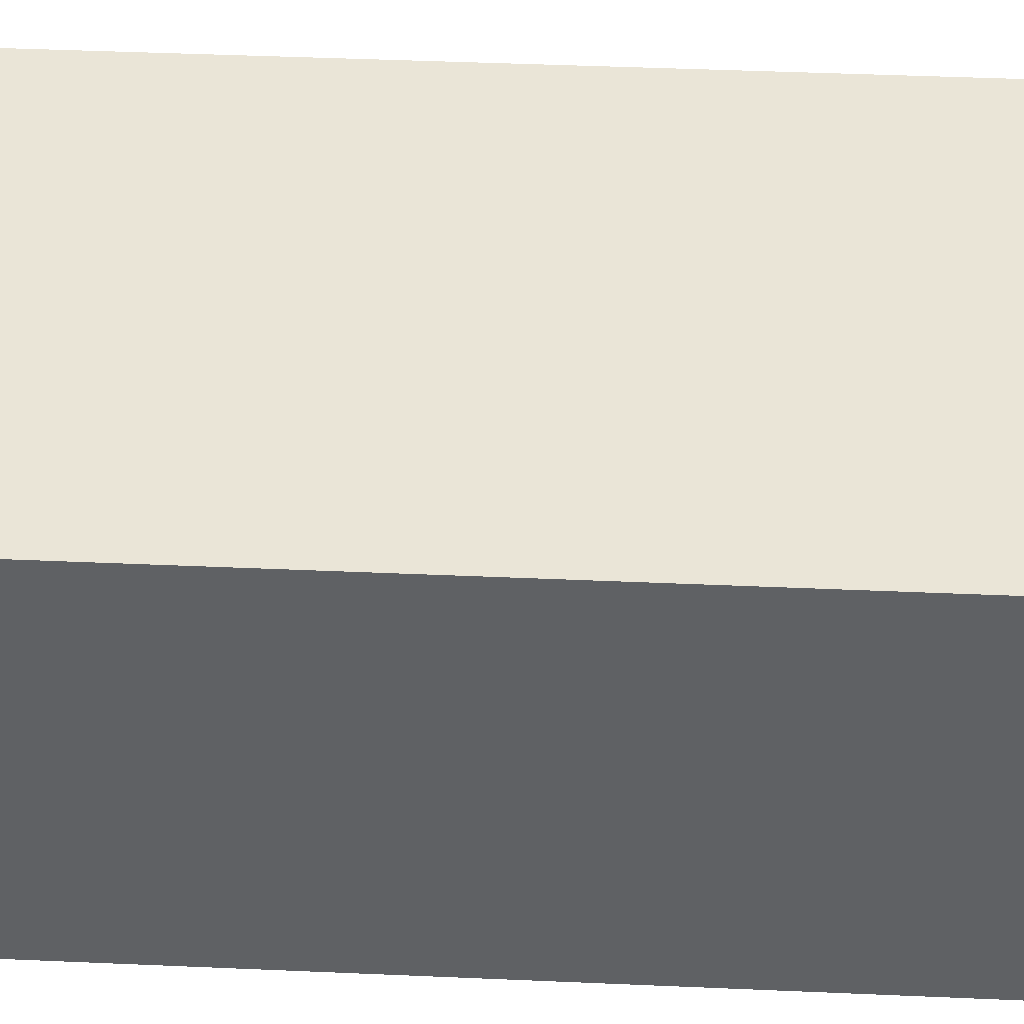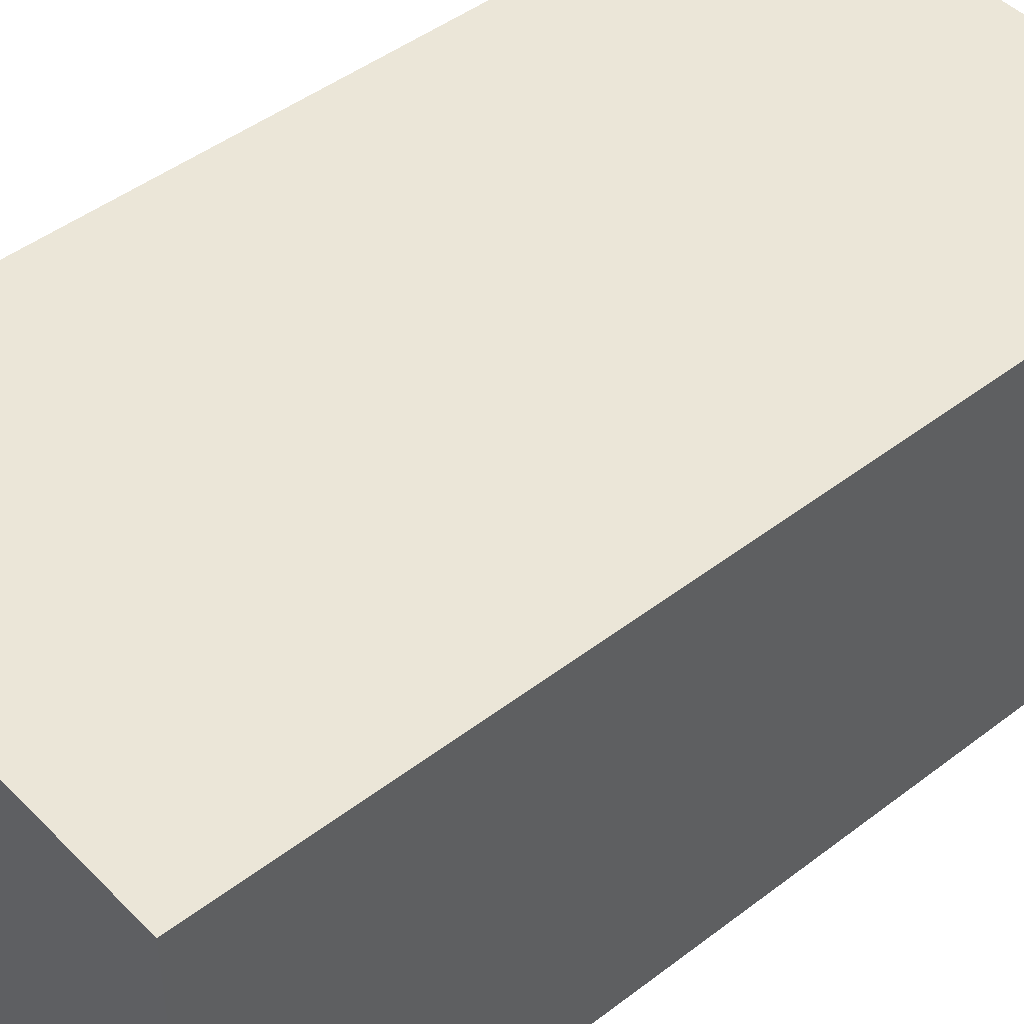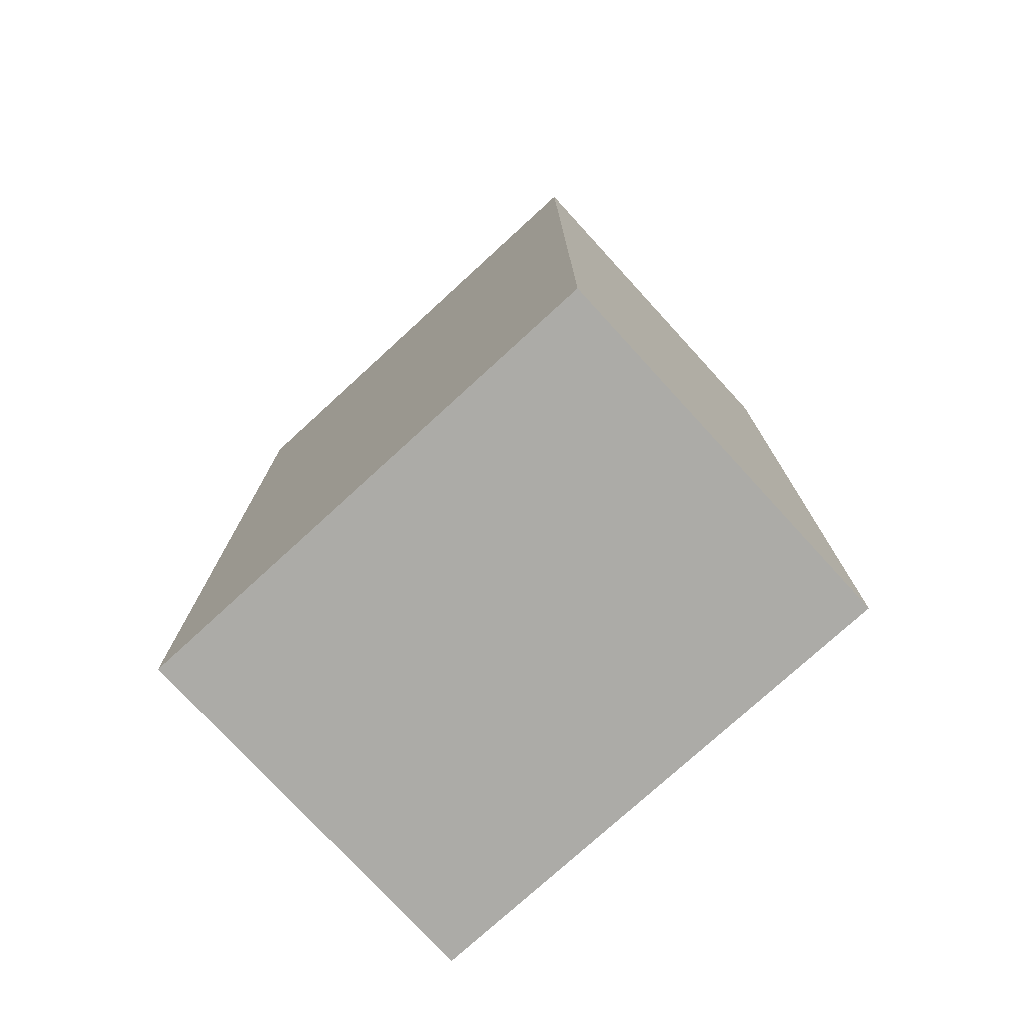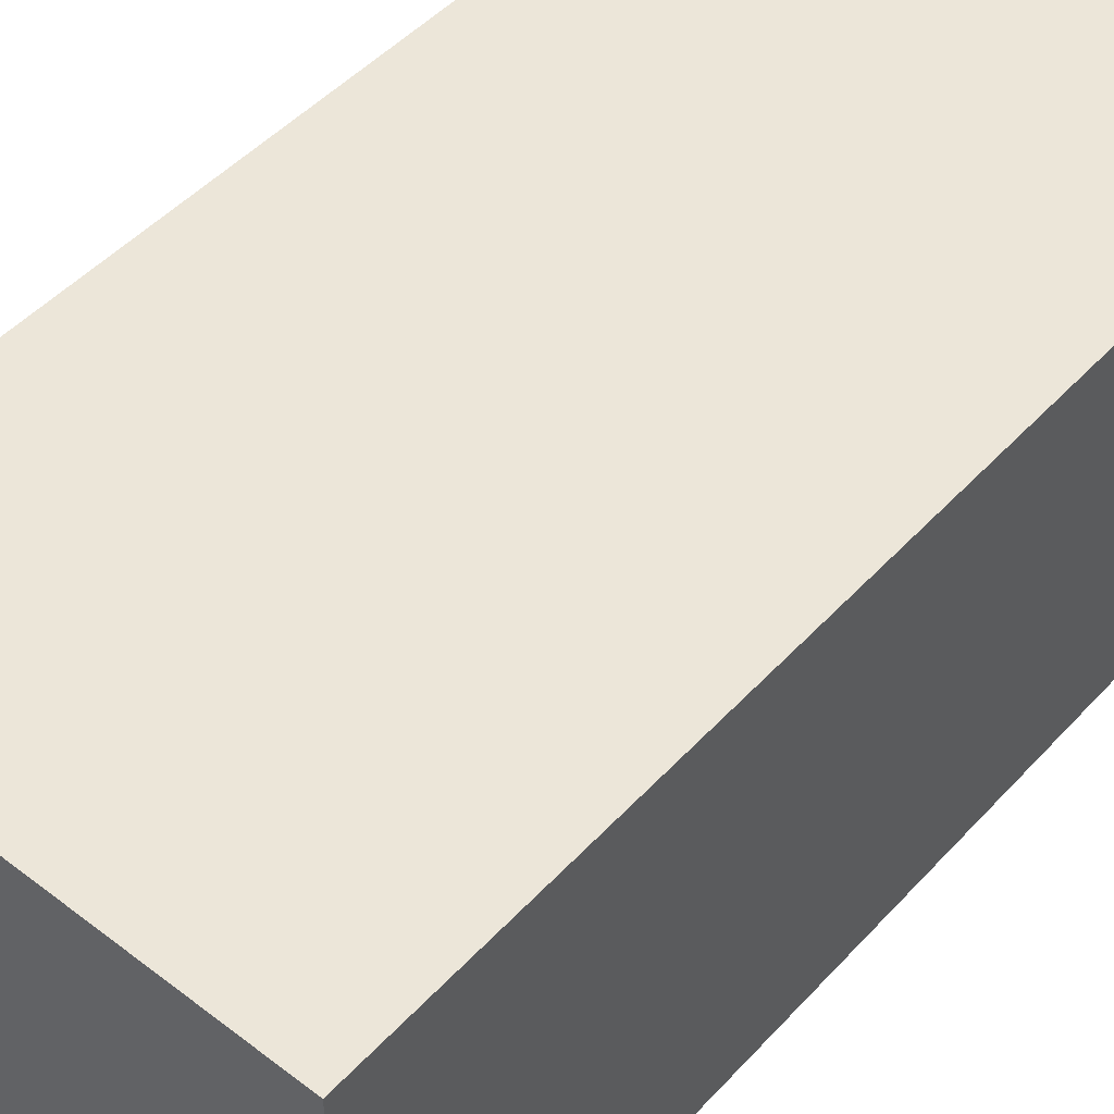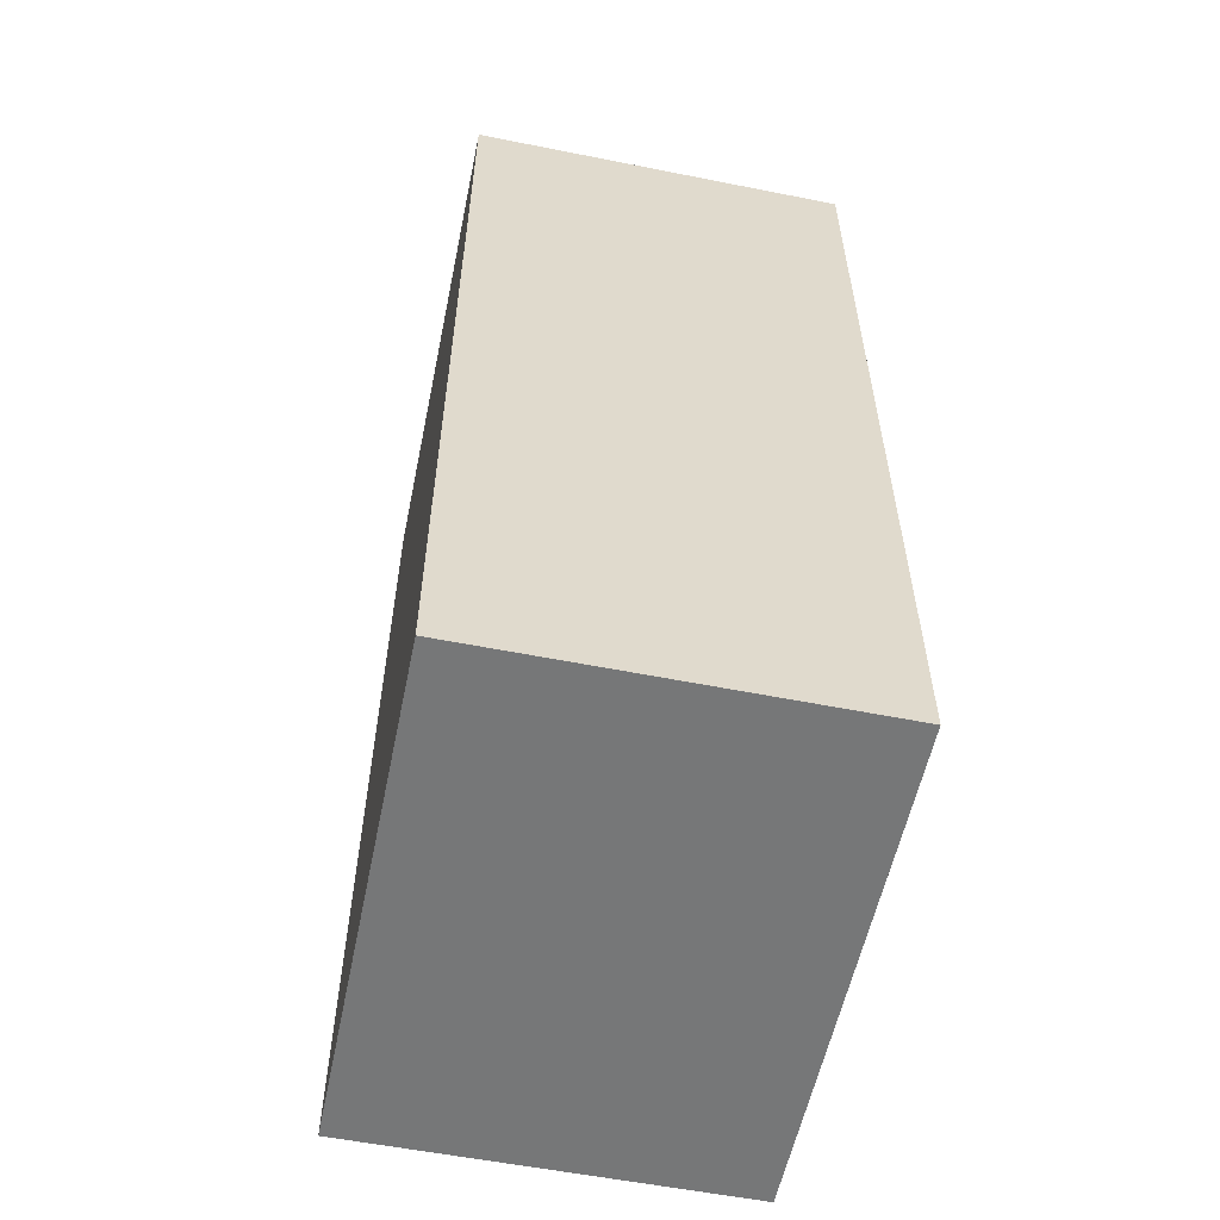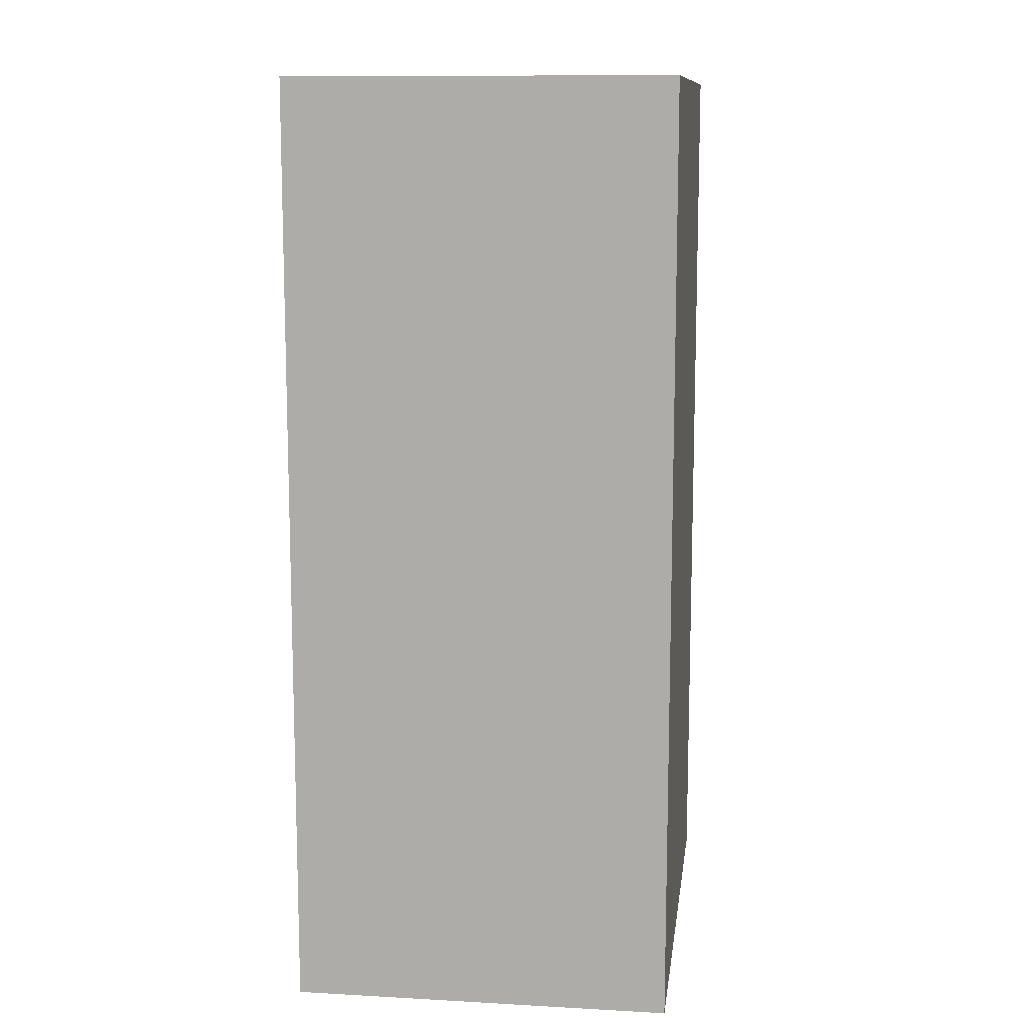
<metadata>
{"format":"obj","ext":"obj","renderer":"f3d","projection":"perspective","resolution":1024,"background":"white","views":[{"elev":44.3,"azim":92.9,"up":"+Z"},{"elev":46.1,"azim":48.8,"up":"+Z"},{"elev":-76.2,"azim":42.5,"up":"+Y"},{"elev":48.6,"azim":-139.6,"up":"+Z"},{"elev":-57.0,"azim":78.3,"up":"+Y"},{"elev":11.3,"azim":97.6,"up":"+Y"}]}
</metadata>
<code>
v 0.227 -0.381 -0.19
v 0.227 0.381 -0.19
v 0.227 0.381 -0.5
v 0.227 -0.381 -0.5
v -0.179 -0.381 -0.19
v -0.179 0.381 -0.19
v -0.179 0.381 -0.5
v -0.179 -0.381 -0.5
f 2 1 4
f 2 4 3
f 1 2 6
f 1 6 5
f 2 3 7
f 2 7 6
f 1 5 8
f 1 8 4
f 3 4 8
f 3 8 7
f 5 6 7
f 5 7 8

</code>
